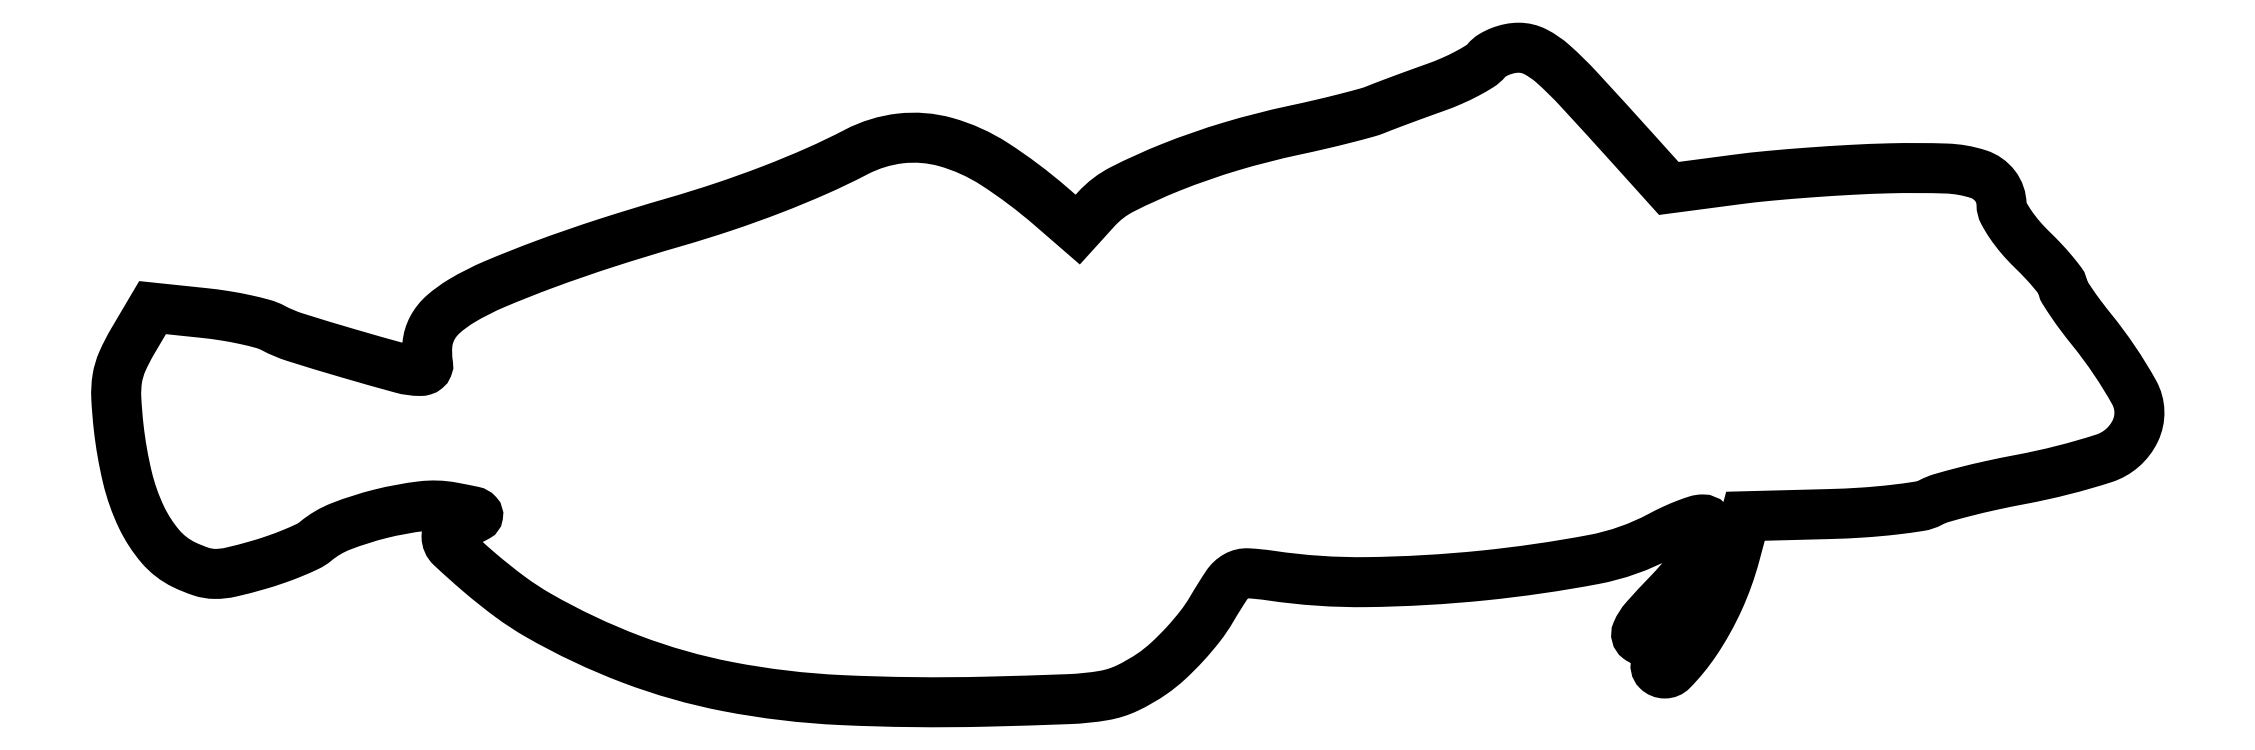
<metadata>
{"format":"dxf","ext":"dxf","renderer":"ezdxf+matplotlib","layout":"modelspace","background":"white","min_lineweight":24,"dpi":150}
</metadata>
<code>
0
SECTION
2
ENTITIES
0
POLYLINE
8
0
66
1
70
1
0
VERTEX
8
0
10
157
20
73.55
42
-0.07935
0
VERTEX
8
0
10
156.3
20
72.89
42
-0.01871
0
VERTEX
8
0
10
154.8
20
72.04
42
-0.01881
0
VERTEX
8
0
10
153
20
71.19
42
-0.01753
0
VERTEX
8
0
10
151.2
20
70.45
42
0.001838
0
VERTEX
8
0
10
149.2
20
69.75
42
0.001778
0
VERTEX
8
0
10
147.3
20
69.03
42
0.001755
0
VERTEX
8
0
10
145.6
20
68.39
42
0.006538
0
VERTEX
8
0
10
144.5
20
67.97
42
-0.03004
0
VERTEX
8
0
10
143.3
20
67.56
42
-0.004726
0
VERTEX
8
0
10
140.9
20
66.92
42
-0.005235
0
VERTEX
8
0
10
138
20
66.22
42
-0.004549
0
VERTEX
8
0
10
135
20
65.55
42
0.01997
0
VERTEX
8
0
10
127.8
20
63.69
42
0.02225
0
VERTEX
8
0
10
120.9
20
61.32
42
0.02264
0
VERTEX
8
0
10
115.3
20
58.79
42
0.09123
0
VERTEX
8
0
10
112.4
20
56.52
42
0
0
VERTEX
8
0
10
110.2
20
54.18
42
0
0
VERTEX
8
0
10
107.2
20
56.84
42
0.03478
0
VERTEX
8
0
10
100.7
20
61.67
42
0.07571
0
VERTEX
8
0
10
95.13
20
64.21
42
0.09703
0
VERTEX
8
0
10
89.96
20
64.62
42
0.09181
0
VERTEX
8
0
10
84.9
20
63.07
42
-0.01611
0
VERTEX
8
0
10
80.4
20
60.9
42
-0.01201
0
VERTEX
8
0
10
75.3
20
58.79
42
-0.01137
0
VERTEX
8
0
10
69.78
20
56.81
42
-0.01035
0
VERTEX
8
0
10
64
20
55.01
42
0.007757
0
VERTEX
8
0
10
56.2
20
52.62
42
0.01053
0
VERTEX
8
0
10
49.24
20
50.21
42
0.01154
0
VERTEX
8
0
10
43.52
20
47.94
42
0.03421
0
VERTEX
8
0
10
39.75
20
46.04
42
0.04546
0
VERTEX
8
0
10
37.64
20
44.5
42
0.0912
0
VERTEX
8
0
10
36.36
20
42.89
42
0.09948
0
VERTEX
8
0
10
35.81
20
41.03
42
0.06209
0
VERTEX
8
0
10
35.88
20
38.75
42
-0.1389
0
VERTEX
8
0
10
35.85
20
38.46
42
-0.1199
0
VERTEX
8
0
10
35.67
20
38.22
42
-0.1008
0
VERTEX
8
0
10
35.37
20
38.06
42
-0.07412
0
VERTEX
8
0
10
34.99
20
38
42
-0.06701
0
VERTEX
8
0
10
32.86
20
38.29
42
-0.004137
0
VERTEX
8
0
10
26.71
20
40.03
42
-0.005093
0
VERTEX
8
0
10
20.68
20
41.86
42
-0.04674
0
VERTEX
8
0
10
18.16
20
42.92
42
0.05592
0
VERTEX
8
0
10
16.99
20
43.38
42
0.01369
0
VERTEX
8
0
10
14.97
20
43.88
42
0.01385
0
VERTEX
8
0
10
12.62
20
44.32
42
0.01342
0
VERTEX
8
0
10
10.22
20
44.63
42
0
0
VERTEX
8
0
10
4.344
20
45.25
42
0
0
VERTEX
8
0
10
2.069
20
41.39
42
0.02962
0
VERTEX
8
0
10
0.8818
20
39.08
42
0.06356
0
VERTEX
8
0
10
0.3134
20
37.16
42
0.05282
0
VERTEX
8
0
10
0.1909
20
34.94
42
0.01531
0
VERTEX
8
0
10
0.4685
20
31.52
42
0.03071
0
VERTEX
8
0
10
1.466
20
25.81
42
0.05253
0
VERTEX
8
0
10
3.073
20
21.26
42
0.06547
0
VERTEX
8
0
10
5.244
20
17.91
42
0.1039
0
VERTEX
8
0
10
7.938
20
15.83
42
0.03311
0
VERTEX
8
0
10
9.914
20
15.03
42
0.07761
0
VERTEX
8
0
10
11.48
20
14.77
42
0.05909
0
VERTEX
8
0
10
13.3
20
14.97
42
0.01318
0
VERTEX
8
0
10
16.33
20
15.75
42
0.01322
0
VERTEX
8
0
10
18.42
20
16.41
42
0.01418
0
VERTEX
8
0
10
20.42
20
17.17
42
0.01383
0
VERTEX
8
0
10
22.1
20
17.91
42
0.06272
0
VERTEX
8
0
10
23
20
18.49
42
-0.08174
0
VERTEX
8
0
10
25.93
20
20.22
42
-0.03117
0
VERTEX
8
0
10
30.46
20
21.65
42
-0.03128
0
VERTEX
8
0
10
35.16
20
22.52
42
-0.07641
0
VERTEX
8
0
10
38.67
20
22.4
42
-0.004807
0
VERTEX
8
0
10
41.05
20
21.93
42
-0.1574
0
VERTEX
8
0
10
41.55
20
21.65
42
-0.4876
0
VERTEX
8
0
10
41.5
20
21.31
42
-0.01951
0
VERTEX
8
0
10
40.24
20
20.69
42
0.02268
0
VERTEX
8
0
10
39.38
20
20.26
42
0.03127
0
VERTEX
8
0
10
38.66
20
19.8
42
0.03212
0
VERTEX
8
0
10
38.13
20
19.36
42
0.2045
0
VERTEX
8
0
10
38
20
19.04
42
0.2075
0
VERTEX
8
0
10
38.52
20
17.85
42
0.01082
0
VERTEX
8
0
10
41.71
20
14.98
42
0.01792
0
VERTEX
8
0
10
45.27
20
12.15
42
0.02918
0
VERTEX
8
0
10
48.5
20
10.03
42
0.03967
0
VERTEX
8
0
10
59.17
20
4.995
42
0.04297
0
VERTEX
8
0
10
70.21
20
1.862
42
0.0361
0
VERTEX
8
0
10
83.17
20
0.3238
42
0.0176
0
VERTEX
8
0
10
99.83
20
0.1436
42
0.003294
0
VERTEX
8
0
10
109.3
20
0.4366
42
0.03271
0
VERTEX
8
0
10
113.2
20
0.8444
42
0.06879
0
VERTEX
8
0
10
115.9
20
1.69
42
0.04075
0
VERTEX
8
0
10
118.8
20
3.371
42
0.03466
0
VERTEX
8
0
10
120.6
20
4.792
42
0.02055
0
VERTEX
8
0
10
122.5
20
6.71
42
0.02051
0
VERTEX
8
0
10
124.3
20
8.791
42
0.03298
0
VERTEX
8
0
10
125.6
20
10.71
42
-0.01388
0
VERTEX
8
0
10
127.3
20
13.51
42
-0.1174
0
VERTEX
8
0
10
128.4
20
14.52
42
-0.1433
0
VERTEX
8
0
10
129.7
20
14.84
42
-0.02405
0
VERTEX
8
0
10
132.3
20
14.57
42
0.04012
0
VERTEX
8
0
10
143.3
20
13.83
42
0.02228
0
VERTEX
8
0
10
156.7
20
14.59
42
0.02131
0
VERTEX
8
0
10
169.3
20
16.42
42
0.07646
0
VERTEX
8
0
10
177
20
19.12
42
-0.01433
0
VERTEX
8
0
10
178.4
20
19.84
42
-0.01601
0
VERTEX
8
0
10
179.8
20
20.45
42
-0.01547
0
VERTEX
8
0
10
181.1
20
20.89
42
-0.07735
0
VERTEX
8
0
10
181.8
20
21
42
-0.4006
0
VERTEX
8
0
10
182.6
20
20.23
42
-0.1209
0
VERTEX
8
0
10
182.3
20
18.4
42
-0.05612
0
VERTEX
8
0
10
180.6
20
15.63
42
-0.02749
0
VERTEX
8
0
10
177.9
20
12.51
42
0.01016
0
VERTEX
8
0
10
175.2
20
9.65
42
0.08107
0
VERTEX
8
0
10
174.2
20
8.136
42
0.3447
0
VERTEX
8
0
10
174.4
20
7.353
42
0.1633
0
VERTEX
8
0
10
175.5
20
7
42
0.1342
0
VERTEX
8
0
10
176.4
20
7.236
42
0.1486
0
VERTEX
8
0
10
176.9
20
7.873
42
0.1065
0
VERTEX
8
0
10
177.2
20
8.918
42
0.04868
0
VERTEX
8
0
10
177.1
20
10.32
42
-0.4027
0
VERTEX
8
0
10
177.3
20
10.7
42
-0.2615
0
VERTEX
8
0
10
177.9
20
10.53
42
-0.06352
0
VERTEX
8
0
10
178.7
20
9.366
42
-0.06251
0
VERTEX
8
0
10
179.3
20
8.014
42
-0.02921
0
VERTEX
8
0
10
179.4
20
7.272
42
-0.07803
0
VERTEX
8
0
10
179.4
20
6.734
42
-0.205
0
VERTEX
8
0
10
179.3
20
6.492
42
-0.2938
0
VERTEX
8
0
10
179
20
6.488
42
0.2773
0
VERTEX
8
0
10
178.2
20
6.498
42
0.08197
0
VERTEX
8
0
10
177.1
20
5.639
42
0.08436
0
VERTEX
8
0
10
176.5
20
4.509
42
0.2995
0
VERTEX
8
0
10
176.6
20
3.718
42
0.4166
0
VERTEX
8
0
10
178.3
20
3.725
42
0.04647
0
VERTEX
8
0
10
181
20
7.013
42
0.04118
0
VERTEX
8
0
10
183.6
20
11.78
42
0.04105
0
VERTEX
8
0
10
185.5
20
16.93
42
0
0
VERTEX
8
0
10
186.7
20
21.37
42
0
0
VERTEX
8
0
10
196.3
20
21.62
42
0.009809
0
VERTEX
8
0
10
200.1
20
21.79
42
0.01215
0
VERTEX
8
0
10
203.7
20
22.11
42
0.01054
0
VERTEX
8
0
10
206.6
20
22.51
42
0.08402
0
VERTEX
8
0
10
207.9
20
22.95
42
-0.05246
0
VERTEX
8
0
10
209.1
20
23.45
42
-0.00784
0
VERTEX
8
0
10
211.8
20
24.17
42
-0.008743
0
VERTEX
8
0
10
214.9
20
24.91
42
-0.007439
0
VERTEX
8
0
10
218.2
20
25.58
42
0.03123
0
VERTEX
8
0
10
227.7
20
27.99
42
0.2065
0
VERTEX
8
0
10
231.3
20
31.14
42
0.2433
0
VERTEX
8
0
10
231.2
20
35.56
42
0.04269
0
VERTEX
8
0
10
226.4
20
42.67
42
-0.008914
0
VERTEX
8
0
10
225.1
20
44.33
42
-0.01242
0
VERTEX
8
0
10
224
20
45.86
42
-0.008887
0
VERTEX
8
0
10
223.1
20
47.16
42
-0.1373
0
VERTEX
8
0
10
223
20
47.67
42
0.1591
0
VERTEX
8
0
10
222.8
20
48.15
42
0.01206
0
VERTEX
8
0
10
222
20
49.25
42
0.01566
0
VERTEX
8
0
10
220.8
20
50.53
42
0.01125
0
VERTEX
8
0
10
219.5
20
51.89
42
-0.02345
0
VERTEX
8
0
10
218.2
20
53.32
42
-0.02712
0
VERTEX
8
0
10
217
20
54.8
42
-0.02774
0
VERTEX
8
0
10
216.2
20
56.13
42
-0.1223
0
VERTEX
8
0
10
216
20
57.02
42
0.165
0
VERTEX
8
0
10
215.3
20
59.17
42
0.1519
0
VERTEX
8
0
10
213.4
20
60.53
42
0.07037
0
VERTEX
8
0
10
209.7
20
61.17
42
0.01461
0
VERTEX
8
0
10
203.1
20
61.19
42
0.007038
0
VERTEX
8
0
10
198.9
20
61.02
42
0.004791
0
VERTEX
8
0
10
194
20
60.72
42
0.004828
0
VERTEX
8
0
10
189.4
20
60.33
42
0.009673
0
VERTEX
8
0
10
185.7
20
59.92
42
0
0
VERTEX
8
0
10
177.9
20
58.89
42
0
0
VERTEX
8
0
10
174
20
63.2
42
0.002736
0
VERTEX
8
0
10
167.6
20
70.26
42
0.02509
0
VERTEX
8
0
10
164.6
20
73.17
42
0.06294
0
VERTEX
8
0
10
162.6
20
74.54
42
0.1192
0
VERTEX
8
0
10
160.7
20
75
42
0.05114
0
VERTEX
8
0
10
159.7
20
74.89
42
0.04229
0
VERTEX
8
0
10
158.6
20
74.57
42
0.04403
0
VERTEX
8
0
10
157.7
20
74.11
42
0.08234
0
SEQEND
0
ENDSEC
0
EOF

</code>
